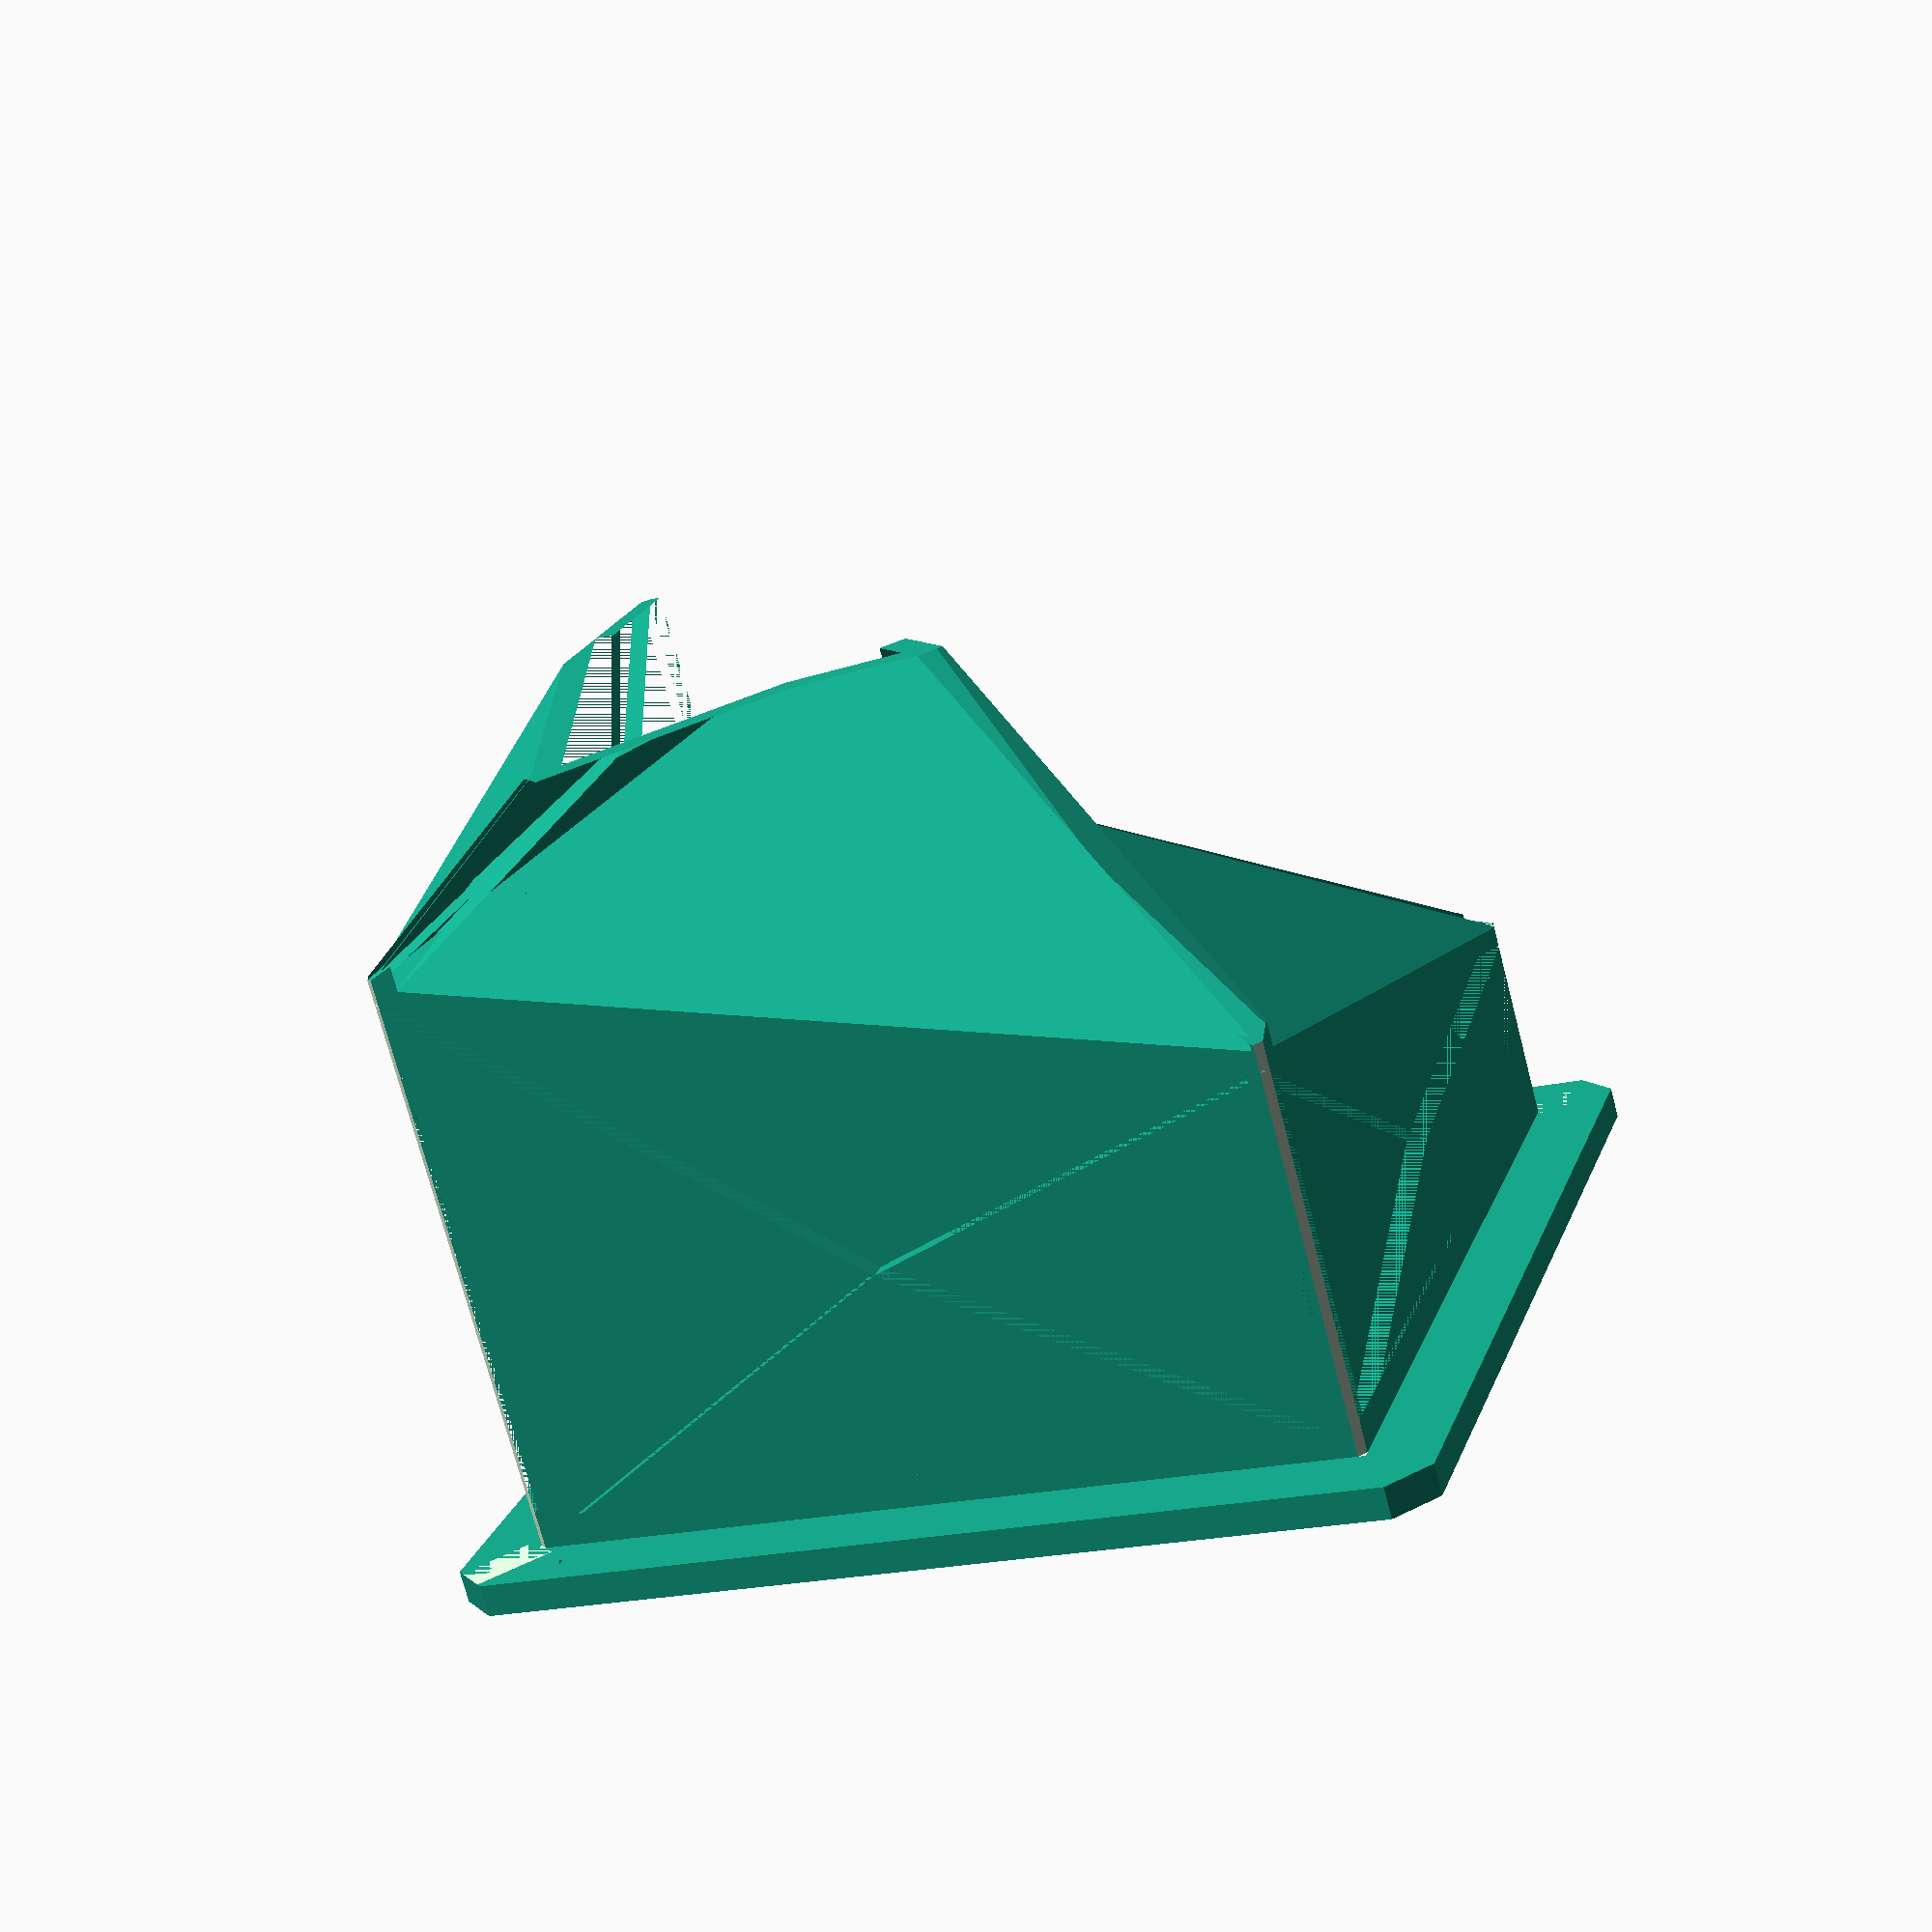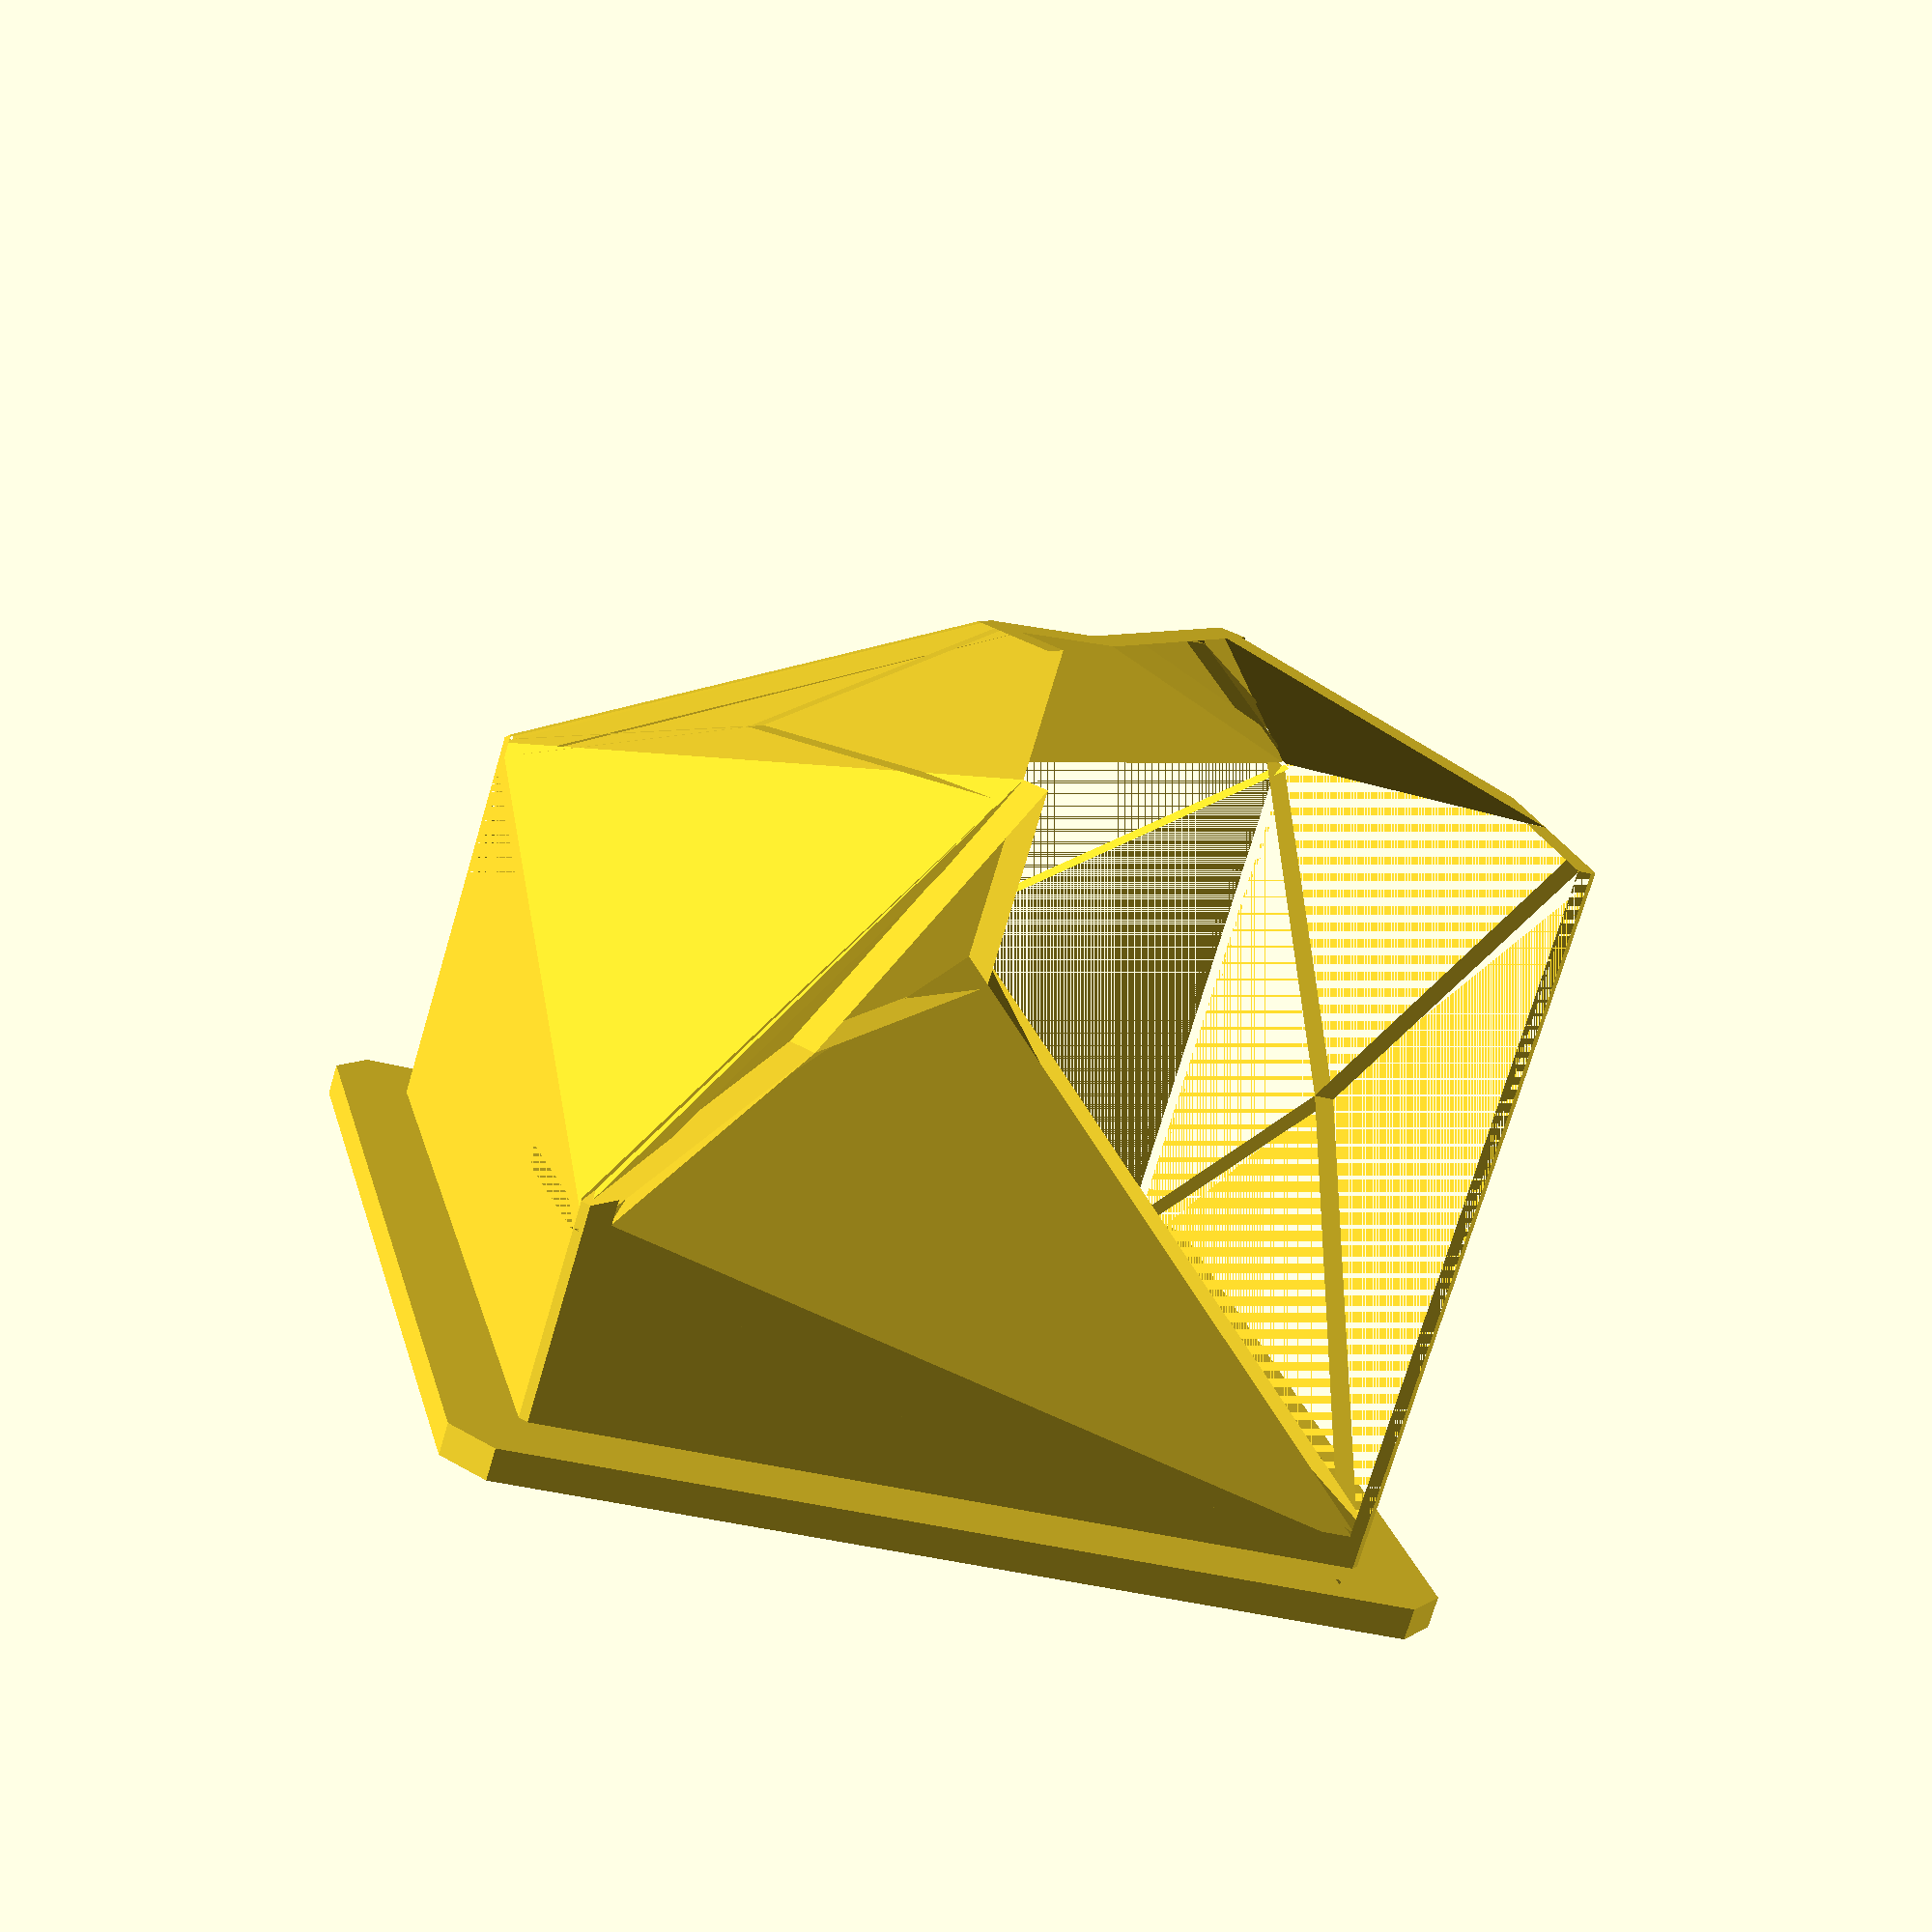
<openscad>
wall_height = 76;               // height of support post
post_2x_on_center = 102;       // horizontal distance from center to center of posts along 2X walls
corner_support_depth = 3.1;  // from top of roof support ledge to top of post

max_wall_width = 6.5;
inside_max_width = post_2x_on_center - max_wall_width;

function dt_t1( i, j ) = [ i, j, i+3];
function dt_t2( i, j ) = [  i+3, j, j+3 ];
module depth_tri( a, b, c, delta ) {
    //echo( "beveled_cube ", b1, b2, t1, t2 );
    points = [
                  [ a.x, a.y,  a.z ],  //0
                  [ b.x, b.y,  b.z ],  //1
                  [ c.x,  c.y,  c.z ],  //2
                  [ a.x + delta.x, a.y+ delta.y,  a.z + delta.z],  //3
                  [ b.x+ delta.x, b.y+ delta.y,  b.z + delta.z],  //4
                  [ c.x+ delta.x, c.y+ delta.y,  c.z + delta.z],  //5
            ];
     polyhedron(  points = points,
             faces = [
                  [0,1,2],  // top
                /*
                     dt_t1(0,1), dt_t2(0,1),
                     dt_t1(1,2), dt_t2(1,2),
                     dt_t1(2,0), dt_t2(2,0),
    */
                  [2,1,4,5],  // side BC
                  [2,5,3,0],  // side CA
                  [3,5,4],  // bottom
                  [0,3,4,1],  // side AB
    
                   //[0,1,4,], [ 4,3,1 ],  // side AB

                  // [5, 4, 3],  // bottom
              
                  
            ] , convexity = 3 );
}

module depth_quad( a, b, c, d, delta ) {
    center = [
                    (a.x+b.x+c.x+d.x) / 4,
                    (a.y+b.y+c.y+d.y) / 4,
                    (a.z+b.z+c.z+d.z) / 4,
            ];
    
    union() {
        for ( edge = [
                        [a, b ],
                        [b,c],
                        [c,d],
                        [d,a],
                    ] ) 
        {
             e1 = edge[0];
            e2 = edge[1];
            depth_tri( e1, e2, center, delta );
        }
    }
}


module depth_rect( a, b, delta ) {
    depth_tri( 
                        [ a.x, a.y. a.z ],
                        [ b.x, a.y. a.z ],
                        [ b.x, b.y. b.z ],
                        delta 
                );
}

module TopFrameQuarter(dstep)  {
    himw = inside_max_width / 2;
    frame_width = 7;
    frame_corner_offset = 3;
    c_wall_width = 2;
    
    qheight = (wall_height - corner_support_depth) / 4 ;
    rim_outer = himw;
    rim_outer_corner = post_2x_on_center /2 - 7;
    rim_inner = himw - frame_width;
    rim_inner_corner = himw - (frame_width+frame_corner_offset); 

// difference() 
    { union() {
        if(1) { // top bevel
            tb_outer_edge = rim_outer;
            tb_inner_edge = rim_inner;
            if(0) depth_quad( 
                        [0,tb_outer_edge, 0],
                        [tb_outer_edge,tb_outer_edge, 0],
                        [tb_inner_edge , tb_inner_edge, -corner_support_depth ],
                        [tb_inner_edge,0 , -corner_support_depth],
                        [0, 0, corner_support_depth *10] );
            
                cube_side = sqrt( corner_support_depth*corner_support_depth*2 );
               translate( [tb_inner_edge-corner_support_depth, tb_outer_edge , -corner_support_depth ] ) {
                   rotate( [90,45,0] )
                   cube( [ cube_side,cube_side, tb_outer_edge*2 ] );
               }
        }
        translate( [0, 0,-corner_support_depth] ) {
            linear_extrude( height = corner_support_depth ) {
                
                polygon( [
                            [rim_outer, rim_outer_corner ],
                            [rim_outer, 0],
                            [rim_inner, 0],
                            [rim_inner, rim_inner_corner],
                            [rim_inner_corner, rim_inner],
                            [0,rim_inner],
                            [0,rim_outer],
                            [rim_outer_corner,rim_outer ],
                    ] );
            }
            
            
            d = -qheight * dstep;

            c_wall_offset = [0,0,-c_wall_width];
            cww2 = c_wall_width/2;
            if( dstep == -1 ) {
                if(0) depth_tri( 
                        [ rim_inner, rim_inner, d ],
                                    [ 0, rim_inner, d],
                                    [ 0, 0, d-qheight],
                                    c_wall_offset
                            );
                depth_tri( 
                                    [ rim_inner, rim_inner, d ],
                                    [ rim_inner, 0, d],
                                    [ 0, 0, d-qheight],
                                    c_wall_offset
                            );                
        //} else if(1) {
        }else if(0) { // complex
            
                   depth_tri( 
                        [ rim_inner, rim_inner, d ],
                                    [ 0, rim_inner, d],
                                    [ 0, 0, d-qheight],
                                    c_wall_offset
                            );
                    depth_tri( 
                                    [ rim_inner, rim_inner, d ],
                                    [ rim_inner, 0, d],
                                    [ 0, 0, d-qheight],
                                    c_wall_offset
                            );   
                    depth_quad ( 
                                [  rim_inner, rim_inner, d ],
                                [  rim_inner, 0, d+qheight ],
                                 [  0, 0,  d],
                                 [  0, 0,  d-qheight ],
                                [ -c_wall_width, -c_wall_width, -c_wall_width ]
                            );
                depth_quad ( 
                                [  rim_inner, rim_inner_corner, 0 ],
                                [  rim_inner, 0, 0 ],
                                [  rim_inner, 0,  d +qheight -c_wall_width],
                                [  rim_inner, rim_inner_corner, d -c_wall_width],
                                [ -c_wall_width, 0, 0 ]
                            );                
                depth_quad ( 
                                [  rim_inner_corner, rim_inner, 0 ],
                                [  0, rim_inner, 0 ],
                                [  0, rim_inner, d ],
                                [  rim_inner_corner, rim_inner, d ],
                                [ 0, -c_wall_width, 0 ]
                            );
            } else {
                if(1) { // slope
                    depth_tri( 
                            [ rim_inner, rim_inner, d ],
                                        [ rim_inner, -rim_inner, d+qheight],
                                        [ 0, 0, d-qheight],
                                        c_wall_offset
                                );                
                }
                if(1) { // inner / vertical center join
                    
                    depth_quad( 
                            [ rim_inner+cww2, -rim_inner, d+qheight],
                            [ rim_inner+cww2, -rim_inner, d+qheight-c_wall_width],
                            [ 0, 0, d-qheight-c_wall_width],
                            [ 0,0, d],
                                        [ -c_wall_width, -c_wall_width, 0]
                                );        
                }
               if(1) { // outer side wall
                   depth_quad (  
                            //[ rim_inner, rim_inner, d+qheight ],
                            //[ rim_inner, -rim_inner, d+qheight],
                            [ rim_inner, rim_inner,  d ],
                            [ rim_inner, rim_inner,  0 ],
                            [ rim_inner, -rim_inner,  0 ],
                            [ rim_inner, -rim_inner, d+qheight],
                                    [ -c_wall_width, 0, 0 ]
                                );            
               }           

            }
        }
    }
    

    }
}

module post_tongue_cuts() {
    {    
            for( angle = [ 0, 90, 180, 270 ] ) {
                rotate( [0,0,angle] )
                translate( [post_2x_on_center/2, post_2x_on_center/2,-wall_height-corner_support_depth ] ) {
                    ledge_cutout_width = 4;
                    ledge_cutout_length = 15;
                        rotate( [0,0,135] )
                            translate( [-ledge_cutout_width/2,0,0] )
                            cube( [ledge_cutout_width, ledge_cutout_length, wall_height ] );
                    }
            }
        }
}

module TopFrameQuarters()   {
    union() {
        for( quarter_specs = [ 
                        [0, 0],
                        [90, 1],
                        [180, 2],
                        [270, 3],
                        [0, 4],
                    ] ) {
            angle = quarter_specs[0];
            dstep = quarter_specs[1];
            rotate( [0,0,angle] ) TopFrameQuarter(dstep);
        }
    }
}

module max_box() {
                lower_max_width =  inside_max_width -14;
            union() {
                translate( [ -lower_max_width/2, -lower_max_width/2, -(wall_height-corner_support_depth)] )
                cube( [ lower_max_width, lower_max_width, wall_height-corner_support_depth  ] );
               translate( [ -post_2x_on_center/2, -post_2x_on_center/2, -corner_support_depth] )
                    cube( [ post_2x_on_center, post_2x_on_center, corner_support_depth  ] );
                }
}

module TopFrame()  {
    translate( [0,0,wall_height-corner_support_depth] )
    difference() 
    {
        intersection()
        {
            TopFrameQuarters();
            max_box();
        }
        post_tongue_cuts();               
    }
}

module TopFrameBorder()   {
    translate( [0,0,wall_height] )  difference() {
        cube( [ post_2x_on_center, post_2x_on_center, 2], center = true );
        cube( [ inside_max_width, inside_max_width, 3], center = true );
    }
}

if( 0 ) {
    TopFrameQuarters();
} else {
     // for stl 
    rotate( [180,0,0] ) TopFrame() ;
}


</openscad>
<views>
elev=73.3 azim=197.6 roll=14.6 proj=p view=wireframe
elev=253.9 azim=166.2 roll=196.5 proj=p view=solid
</views>
